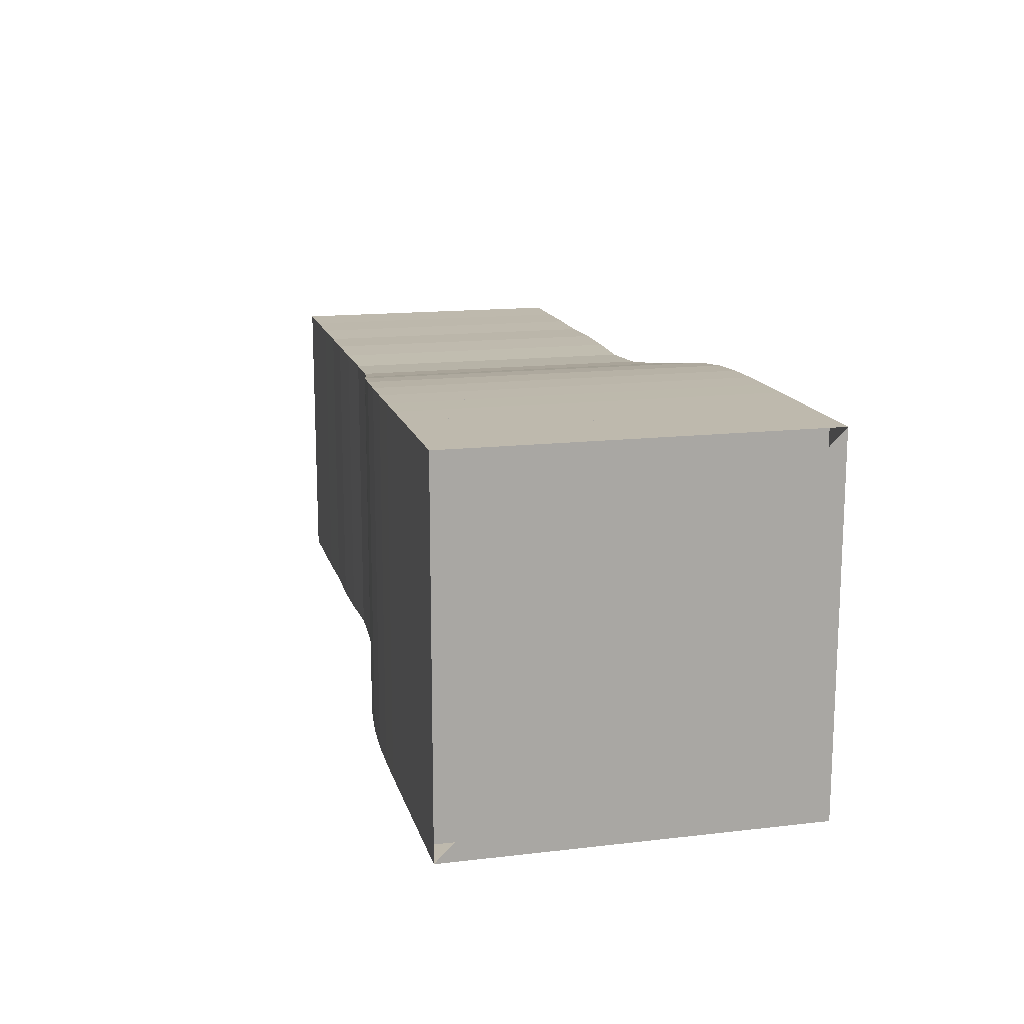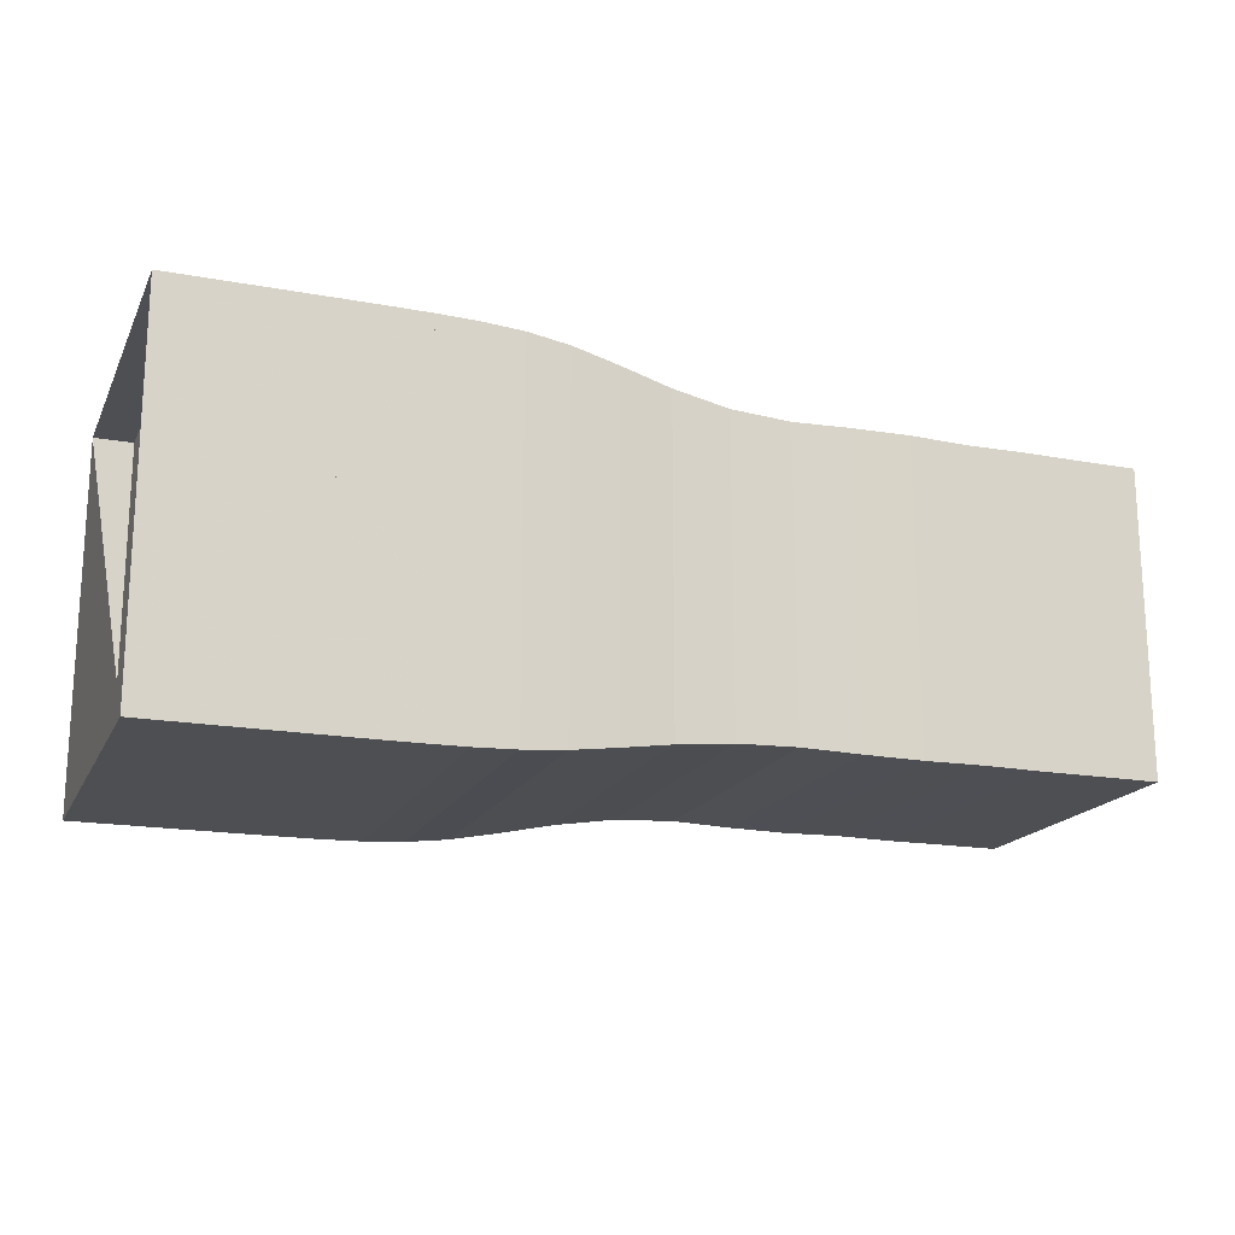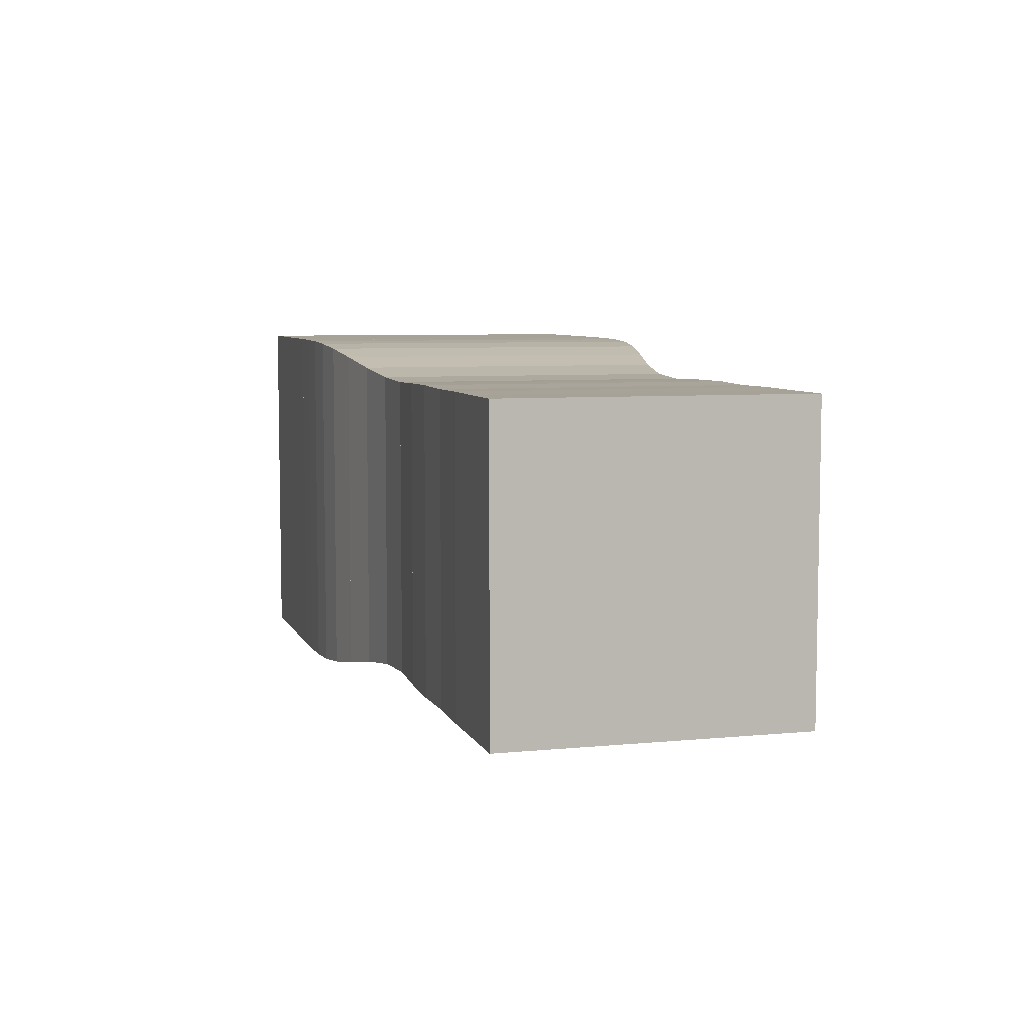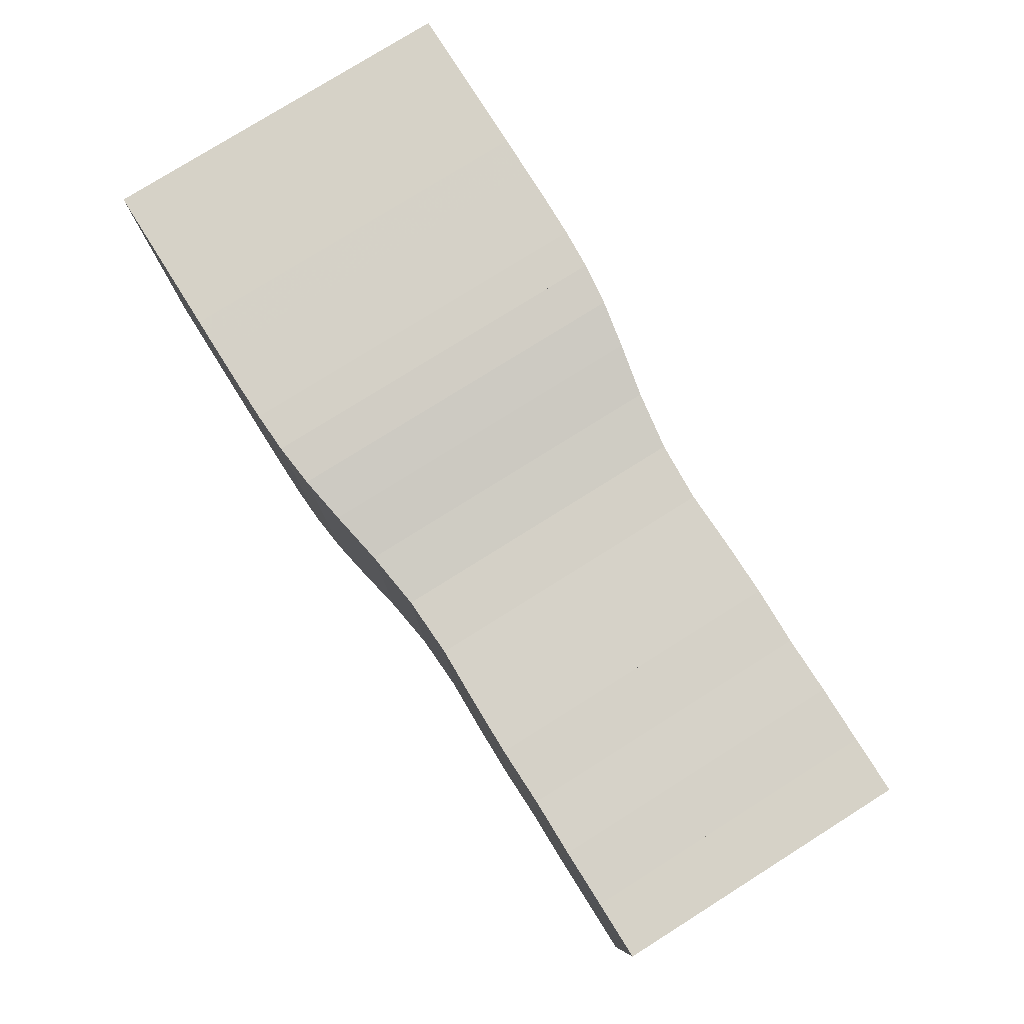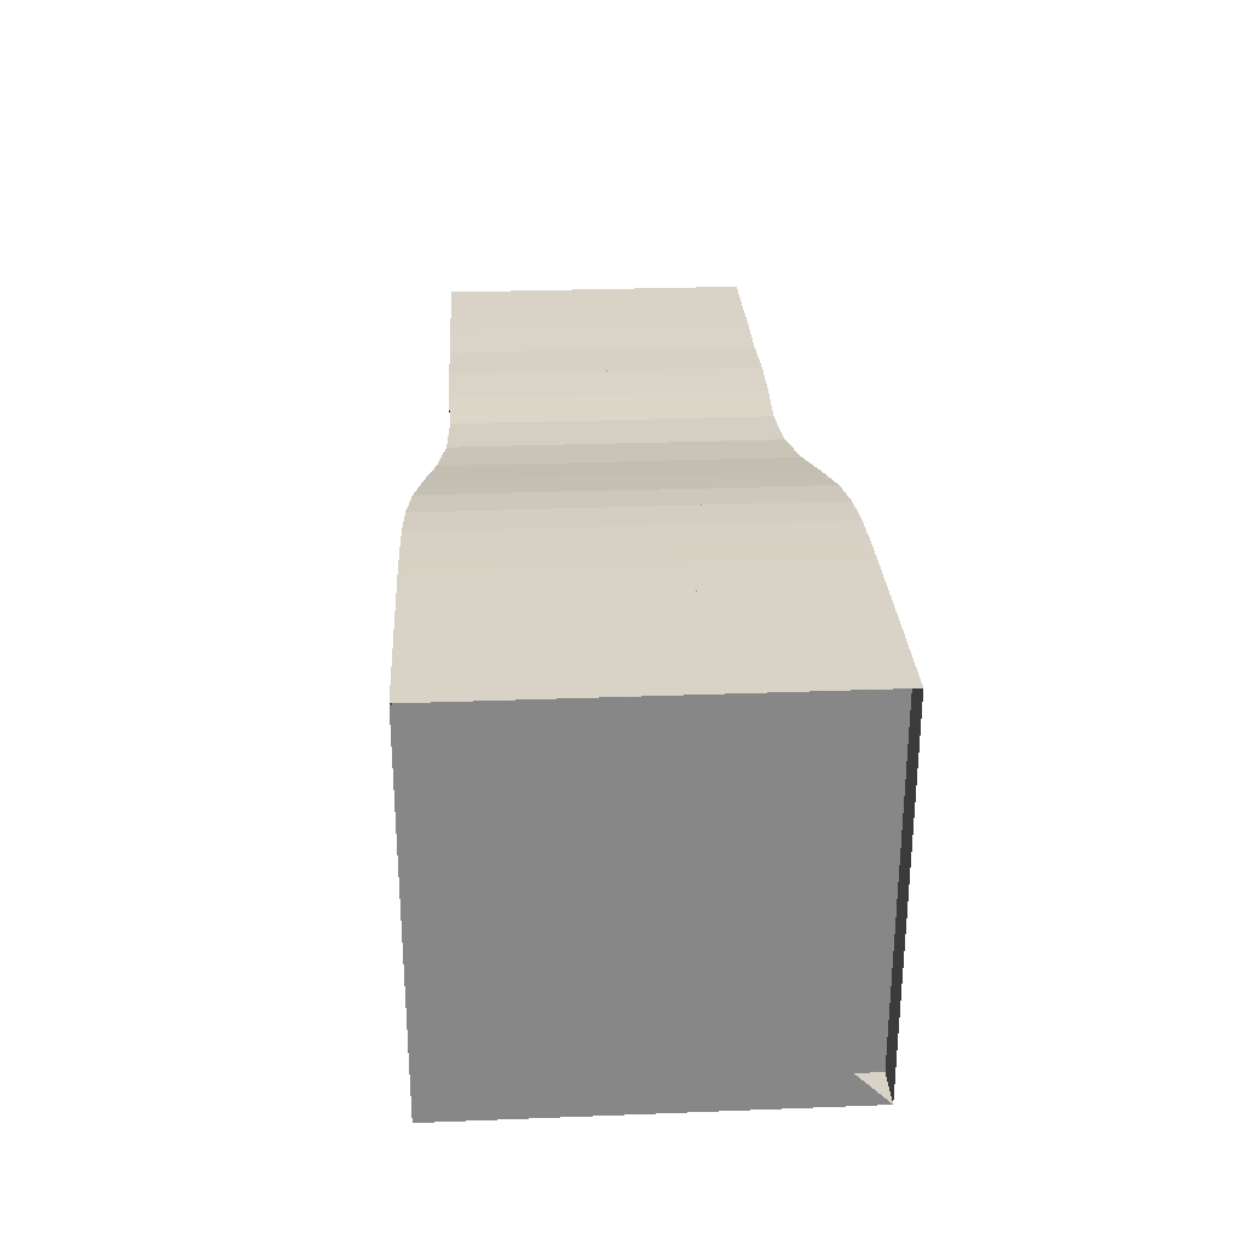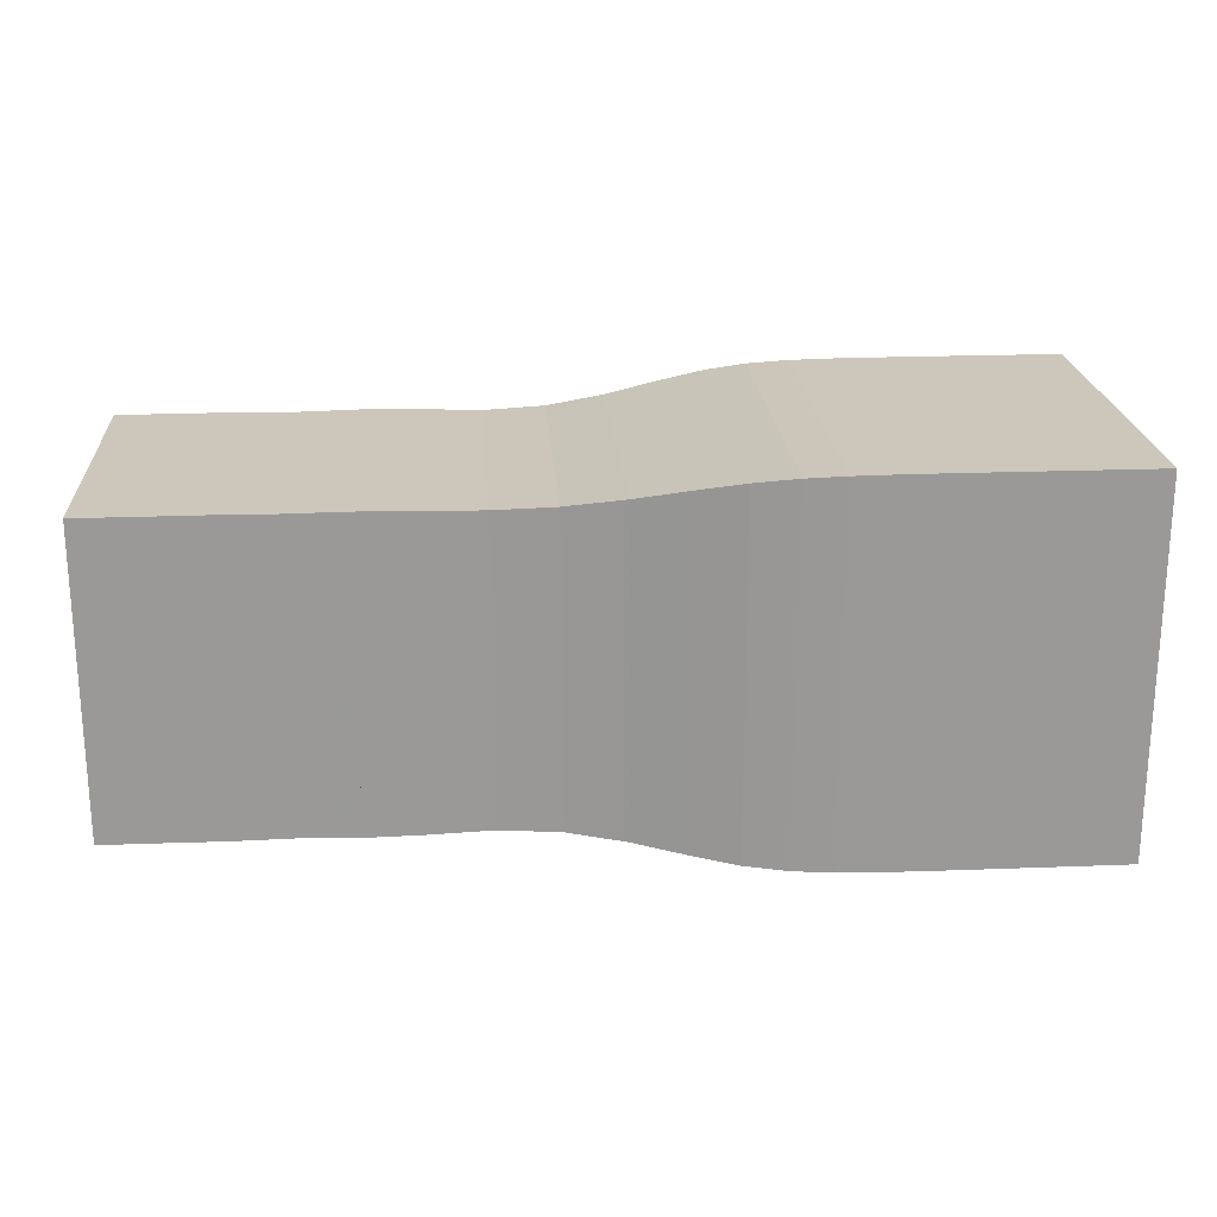
<metadata>
{"format":"obj","ext":"obj","renderer":"f3d","projection":"perspective","resolution":1024,"background":"white","views":[{"elev":15.1,"azim":-104.0,"up":"+Z"},{"elev":-18.0,"azim":-19.7,"up":"+Y"},{"elev":6.6,"azim":74.1,"up":"+Y"},{"elev":78.6,"azim":57.9,"up":"+Y"},{"elev":28.0,"azim":-93.3,"up":"+Y"},{"elev":21.4,"azim":176.1,"up":"+Z"}]}
</metadata>
<code>
v 0 -0.25 -0.25
v 0 -0.25 0.25
v 0 0.25 0.25
v 0 0.25 -0.25
v 0.05263 -0.25 -0.25
v 0.05263 -0.25 0.25
v 0.05263 0.25 0.25
v 0.05263 0.25 -0.25
v 0.1053 -0.25 -0.25
v 0.1053 -0.25 0.25
v 0.1053 0.25 0.25
v 0.1053 0.25 -0.25
v 0.1579 -0.25 -0.25
v 0.1579 -0.25 0.25
v 0.1579 0.25 0.25
v 0.1579 0.25 -0.25
v 0.2105 -0.25 -0.25
v 0.2105 -0.25 0.25
v 0.2105 0.25 0.25
v 0.2105 0.25 -0.25
v 0.2632 -0.2499 -0.2499
v 0.2632 -0.2499 0.2499
v 0.2632 0.2499 0.2499
v 0.2632 0.2499 -0.2499
v 0.316 -0.2496 -0.2496
v 0.316 -0.2496 0.2496
v 0.316 0.2496 0.2496
v 0.316 0.2496 -0.2496
v 0.3692 -0.2487 -0.2487
v 0.3692 -0.2487 0.2487
v 0.3692 0.2487 0.2487
v 0.3692 0.2487 -0.2487
v 0.4235 -0.2461 -0.2461
v 0.4235 -0.2461 0.2461
v 0.4235 0.2461 0.2461
v 0.4235 0.2461 -0.2461
v 0.4806 -0.24 -0.24
v 0.4806 -0.24 0.24
v 0.4806 0.24 0.24
v 0.4806 0.24 -0.24
v 0.5432 -0.2293 -0.2293
v 0.5432 -0.2293 0.2293
v 0.5432 0.2293 0.2293
v 0.5432 0.2293 -0.2293
v 0.6137 -0.216 -0.216
v 0.6137 -0.216 0.216
v 0.6137 0.216 0.216
v 0.6137 0.216 -0.216
v 0.6917 -0.2054 -0.2054
v 0.6917 -0.2054 0.2054
v 0.6917 0.2054 0.2054
v 0.6917 0.2054 -0.2054
v 0.7724 -0.2018 -0.2018
v 0.7724 -0.2018 0.2018
v 0.7724 0.2018 0.2018
v 0.7724 0.2018 -0.2018
v 0.8514 -0.204 -0.204
v 0.8514 -0.204 0.204
v 0.8514 0.204 0.204
v 0.8514 0.204 -0.204
v 0.9297 -0.205 -0.205
v 0.9297 -0.205 0.205
v 0.9297 0.205 0.205
v 0.9297 0.205 -0.205
v 1.009 -0.2035 -0.2035
v 1.009 -0.2035 0.2035
v 1.009 0.2035 0.2035
v 1.009 0.2035 -0.2035
v 1.088 -0.2044 -0.2044
v 1.088 -0.2044 0.2044
v 1.088 0.2044 0.2044
v 1.088 0.2044 -0.2044
v 1.167 -0.2041 -0.2041
v 1.167 -0.2041 0.2041
v 1.167 0.2041 0.2041
v 1.167 0.2041 -0.2041
v 1.246 -0.2041 -0.2041
v 1.246 -0.2041 0.2041
v 1.246 0.2041 0.2041
v 1.246 0.2041 -0.2041
f 1 2 4 5
f 5 6 7 8
f 5 6 2 1
f 6 7 3 2
f 7 8 4 3
f 8 5 1 4
f 9 10 11 12
f 9 10 6 5
f 10 11 7 6
f 11 12 8 7
f 12 9 5 8
f 13 14 15 16
f 13 14 10 9
f 14 15 11 10
f 15 16 12 11
f 16 13 9 12
f 17 18 19 20
f 17 18 14 13
f 18 19 15 14
f 19 20 16 15
f 20 17 13 16
f 21 22 23 24
f 21 22 18 17
f 22 23 19 18
f 23 24 20 19
f 24 21 17 20
f 25 26 27 28
f 25 26 22 21
f 26 27 23 22
f 27 28 24 23
f 28 25 21 24
f 29 30 31 32
f 29 30 26 25
f 30 31 27 26
f 31 32 28 27
f 32 29 25 28
f 33 34 35 36
f 33 34 30 29
f 34 35 31 30
f 35 36 32 31
f 36 33 29 32
f 37 38 39 40
f 37 38 34 33
f 38 39 35 34
f 39 40 36 35
f 40 37 33 36
f 41 42 43 44
f 41 42 38 37
f 42 43 39 38
f 43 44 40 39
f 44 41 37 40
f 45 46 47 48
f 45 46 42 41
f 46 47 43 42
f 47 48 44 43
f 48 45 41 44
f 49 50 51 52
f 49 50 46 45
f 50 51 47 46
f 51 52 48 47
f 52 49 45 48
f 53 54 55 56
f 53 54 50 49
f 54 55 51 50
f 55 56 52 51
f 56 53 49 52
f 57 58 59 60
f 57 58 54 53
f 58 59 55 54
f 59 60 56 55
f 60 57 53 56
f 61 62 63 64
f 61 62 58 57
f 62 63 59 58
f 63 64 60 59
f 64 61 57 60
f 65 66 67 68
f 65 66 62 61
f 66 67 63 62
f 67 68 64 63
f 68 65 61 64
f 69 70 71 72
f 69 70 66 65
f 70 71 67 66
f 71 72 68 67
f 72 69 65 68
f 73 74 75 76
f 73 74 70 69
f 74 75 71 70
f 75 76 72 71
f 76 73 69 72
f 77 78 79 80
f 77 78 74 73
f 78 79 75 74
f 79 80 76 75
f 80 77 73 76

</code>
